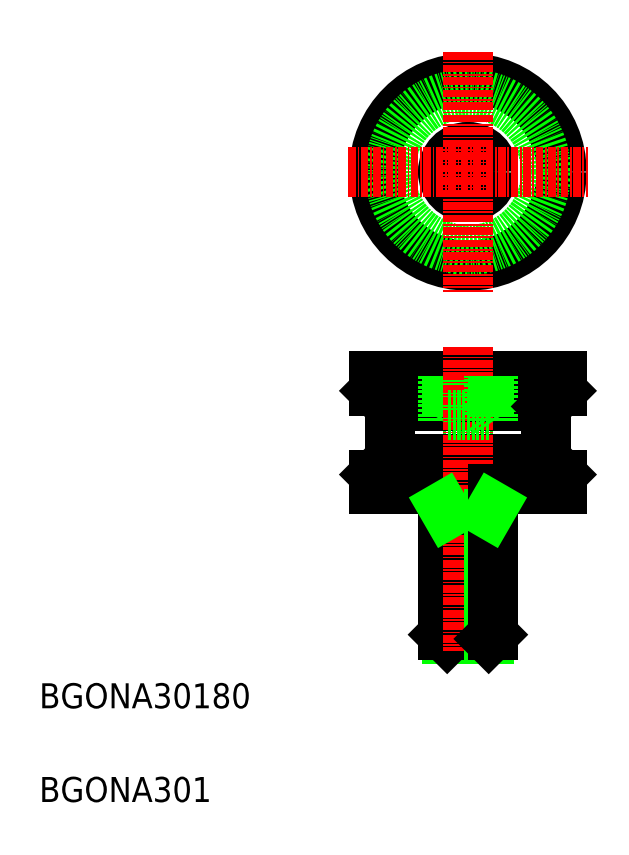
<metadata>
{"format":"dxf","ext":"dxf","renderer":"ezdxf+matplotlib","layout":"modelspace","background":"white","min_lineweight":24,"dpi":150}
</metadata>
<code>
0
SECTION
2
ENTITIES
0
TEXT
8
0
10
10
20
25
30
0
40
4
1
BGONA30180
0
TEXT
8
0
10
10
20
10
30
0
40
4
1
BGONA301
0
LINE
8
0
10
74.61
20
70.9
30
0
11
82.61
21
70.9
31
0
0
LINE
8
0
10
74.61
20
56.1
30
0
11
82.61
21
56.1
31
0
0
LINE
8
0
10
74.61
20
36.78
30
0
11
82.61
21
36.78
31
0
0
LINE
8
0
10
75.29
20
36.1
30
0
11
81.93
21
36.1
31
0
0
LINE
8
0
10
63.61
20
78.1
30
0
11
93.61
21
78.1
31
0
0
LINE
8
0
10
63.61
20
75.8
30
0
11
93.61
21
75.8
31
0
0
LINE
8
0
10
63.61
20
62.4
30
0
11
93.61
21
62.4
31
0
0
LINE
8
0
10
63.61
20
60.1
30
0
11
93.61
21
60.1
31
0
0
LINE
8
0
10
67.11
20
73.3
30
0
11
90.11
21
73.3
31
0
0
LINE
8
0
10
67.11
20
64.9
30
0
11
90.11
21
64.9
31
0
0
LINE
8
0
10
63.61
20
60.1
30
0
11
63.61
21
62.4
31
0
0
LINE
8
0
10
75.29
20
56.1
30
0
11
75.29
21
36.1
31
0
0
LINE
8
0
10
74.61
20
60.1
30
0
11
74.61
21
36.78
31
0
0
LINE
8
0
10
75.29
20
36.1
30
0
11
74.61
21
36.78
31
0
0
LINE
8
0
10
66.11
20
73.3
30
0
11
66.11
21
64.9
31
0
0
LINE
8
0
10
66.11
20
64.9
30
0
11
63.61
21
62.4
31
0
0
LINE
8
0
10
66.11
20
73.3
30
0
11
63.61
21
75.8
31
0
0
LINE
8
0
10
63.61
20
78.1
30
0
11
63.61
21
75.8
31
0
0
LINE
8
0
10
75.29
20
71.9
30
0
11
75.29
21
78.1
31
0
0
LINE
8
0
10
74.61
20
70.9
30
0
11
74.61
21
78.1
31
0
0
LINE
8
0
10
75.29
20
71.9
30
0
11
74.61
21
70.9
31
0
0
LINE
8
0
10
93.61
20
60.1
30
0
11
93.61
21
62.4
31
0
0
LINE
8
CENTER
10
78.61
20
82.74
30
0
11
78.61
21
34.1
31
0
0
LINE
8
0
10
81.93
20
56.1
30
0
11
81.93
21
36.1
31
0
0
LINE
8
0
10
82.61
20
60.1
30
0
11
82.61
21
36.78
31
0
0
LINE
8
0
10
81.93
20
36.1
30
0
11
82.61
21
36.78
31
0
0
LINE
8
0
10
81.93
20
71.9
30
0
11
81.93
21
78.1
31
0
0
LINE
8
0
10
82.61
20
70.9
30
0
11
82.61
21
78.1
31
0
0
LINE
8
0
10
81.93
20
71.9
30
0
11
82.61
21
70.9
31
0
0
LINE
8
0
10
91.11
20
73.3
30
0
11
91.11
21
64.9
31
0
0
LINE
8
0
10
91.11
20
64.9
30
0
11
93.61
21
62.4
31
0
0
LINE
8
0
10
91.11
20
73.3
30
0
11
93.61
21
75.8
31
0
0
LINE
8
0
10
93.61
20
78.1
30
0
11
93.61
21
75.8
31
0
0
LINE
8
0
10
81.93
20
71.9
30
0
11
75.29
21
71.9
31
0
0
LINE
8
0
10
75.29
20
56.1
30
0
11
74.61
21
57.27
31
0
0
LINE
8
0
10
81.93
20
56.1
30
0
11
82.61
21
57.27
31
0
0
CIRCLE
8
0
10
78.61
20
110.8
30
0
40
3.324
0
CIRCLE
8
0
10
78.61
20
110.8
30
0
40
4
0
CIRCLE
8
0
10
78.61
20
110.8
30
0
40
15
0
CIRCLE
8
0
10
78.61
20
110.8
30
0
40
12.5
0
LINE
8
CENTER
10
59.44
20
110.8
30
0
11
97.78
21
110.8
31
0
0
LINE
8
CENTER
10
78.61
20
130
30
0
11
78.61
21
91.67
31
0
0
ENDSEC
0
EOF

</code>
